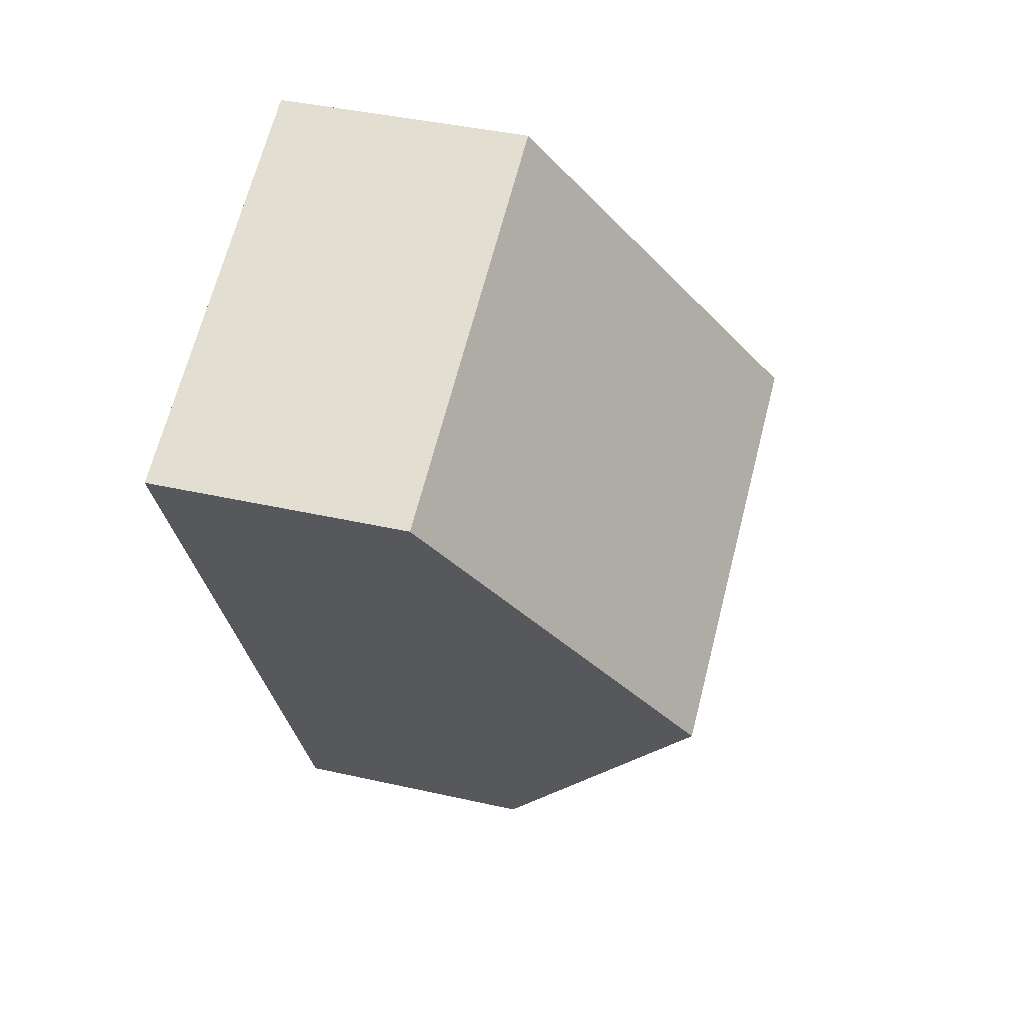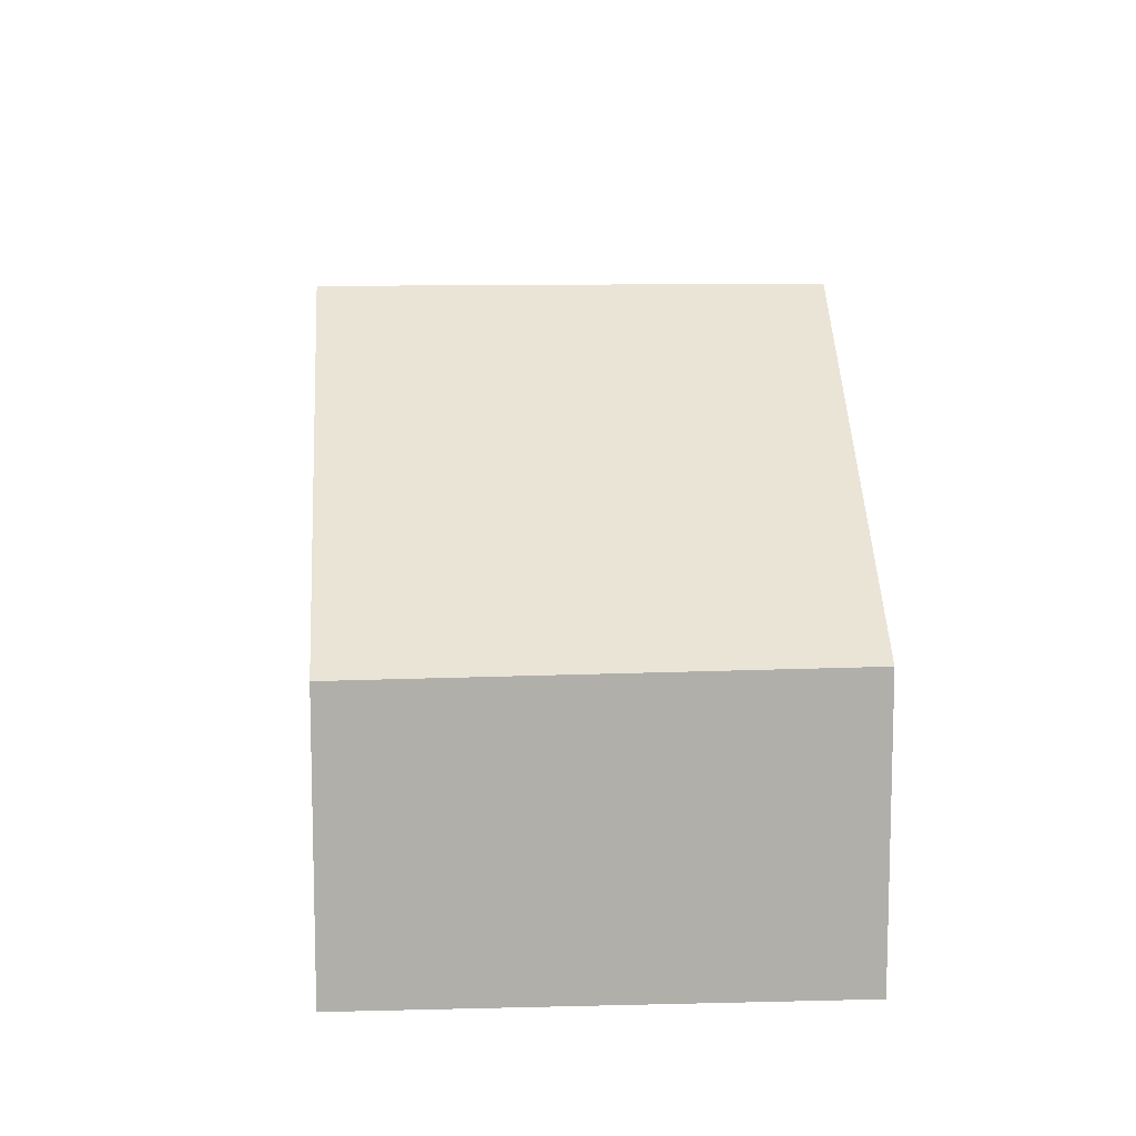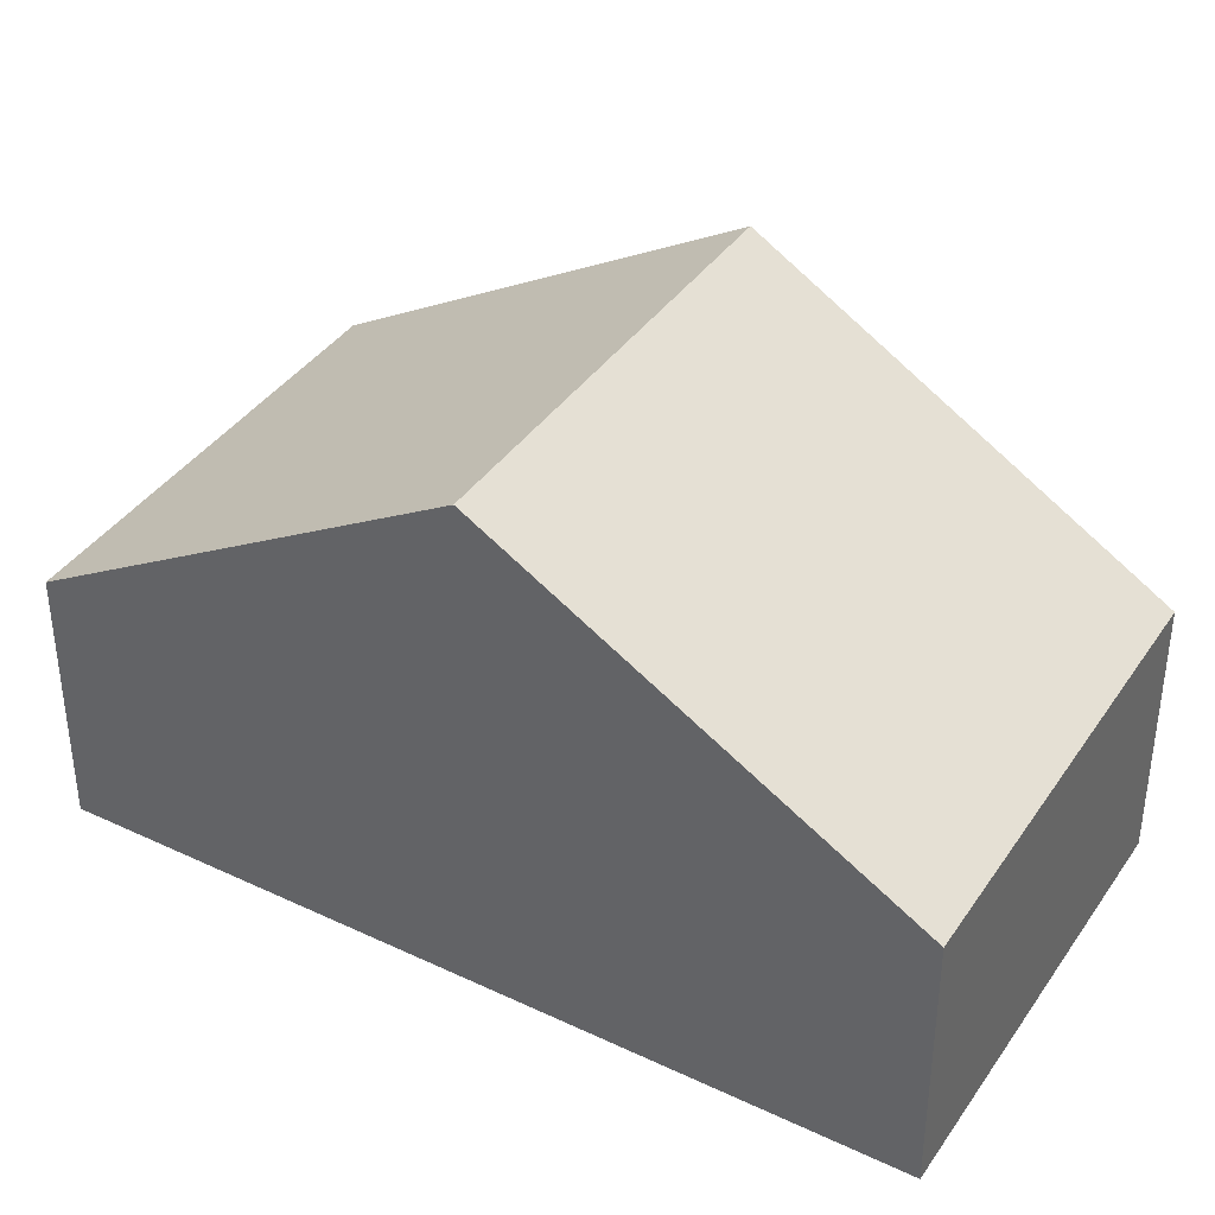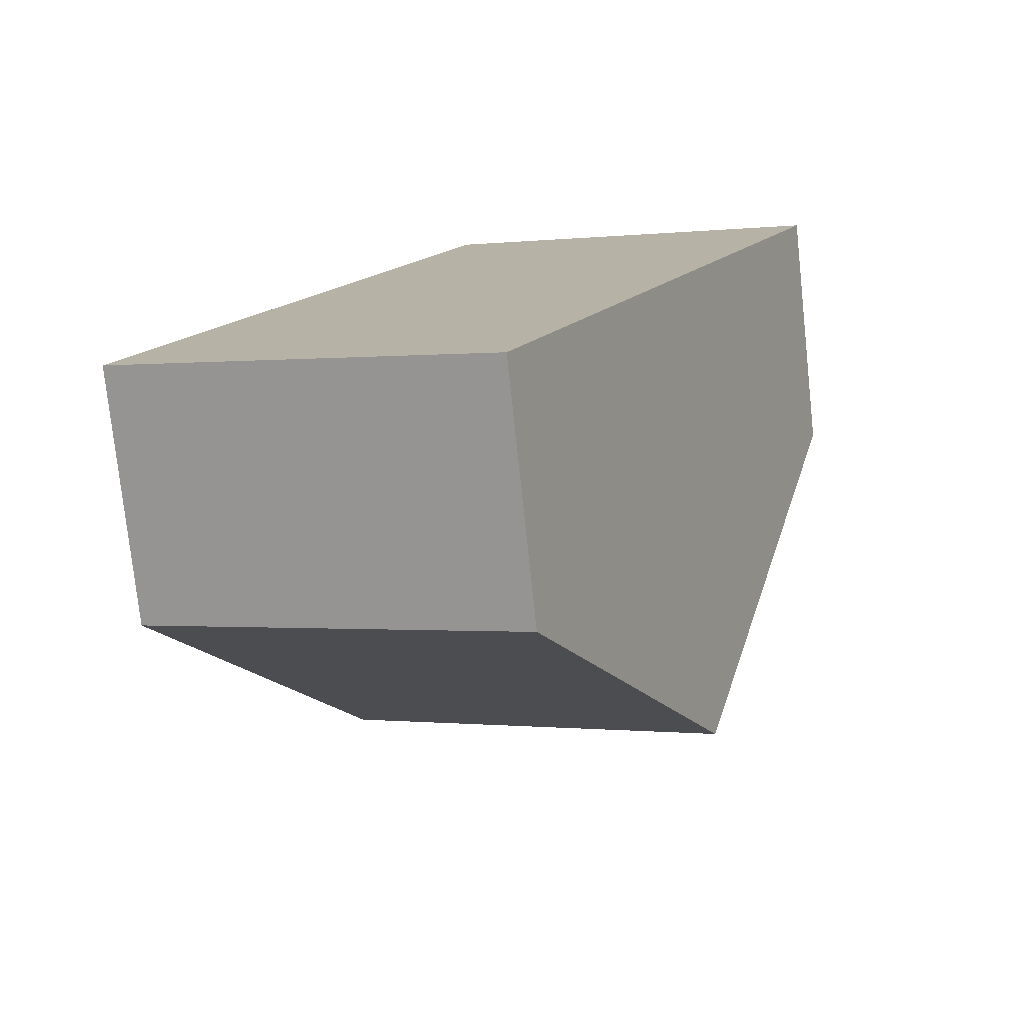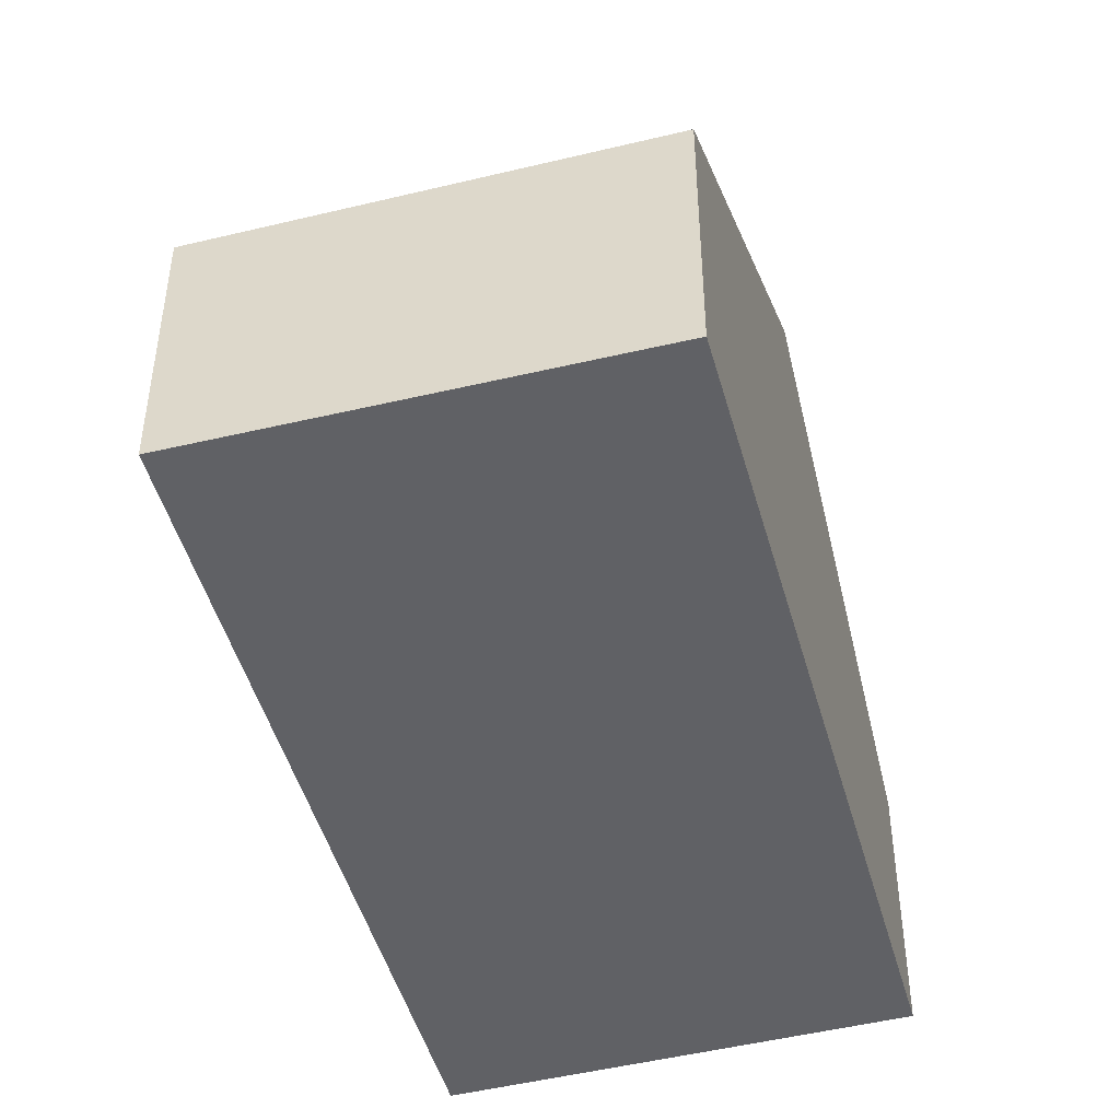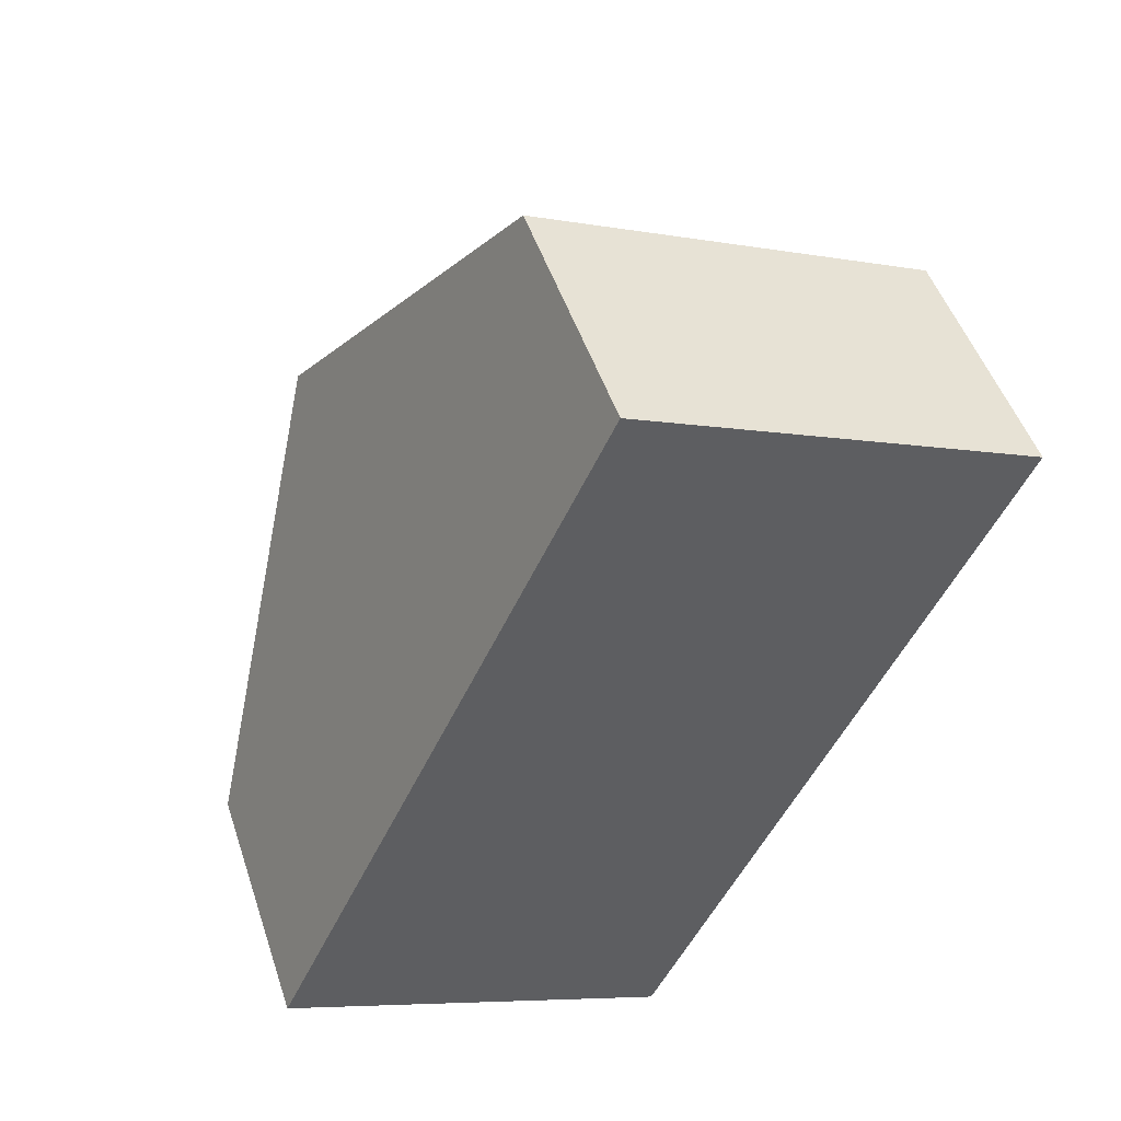
<metadata>
{"format":"obj","ext":"obj","renderer":"f3d","projection":"perspective","resolution":1024,"background":"white","views":[{"elev":40.4,"azim":105.6,"up":"+Z"},{"elev":12.4,"azim":-158.5,"up":"+Y"},{"elev":39.7,"azim":145.6,"up":"+Y"},{"elev":-77.0,"azim":6.1,"up":"+Z"},{"elev":-47.1,"azim":-140.0,"up":"+Y"},{"elev":49.2,"azim":-18.2,"up":"+Z"}]}
</metadata>
<code>
v  4.621 3.245 9.152
v  4.045 3.558 8.828
v  4.266 3.245 9.311
v  9.327 3.245 7.051
v  2.115 6.296 4.615
v  7.134 6.296 2.373
v  0 3.297 2.019e-16
v  4.94 3.242 -2.309
v  0 0 0
v  2.115 -2.826e-16 4.615
v  4.045 -5.406e-16 8.828
v  4.266 -5.701e-16 9.311
v  9.327 -4.317e-16 7.051
v  4.621 -5.604e-16 9.152
v  7.134 -1.453e-16 2.373
v  4.94 1.414e-16 -2.309
g defaultobject
f 1 2 3
f 2 1 4
f 2 4 5
f 5 4 6
f 7 6 8
f 6 7 5
f 9 5 7
f 5 9 10
f 5 10 2
f 2 10 11
f 2 11 3
f 3 11 12
f 12 1 3
f 1 12 4
f 4 12 13
f 13 12 14
f 13 6 4
f 6 13 15
f 6 15 8
f 8 15 16
f 8 9 7
f 9 8 16
f 16 10 9
f 10 16 11
f 11 16 12
f 12 16 14
f 14 16 15
f 14 15 13

</code>
